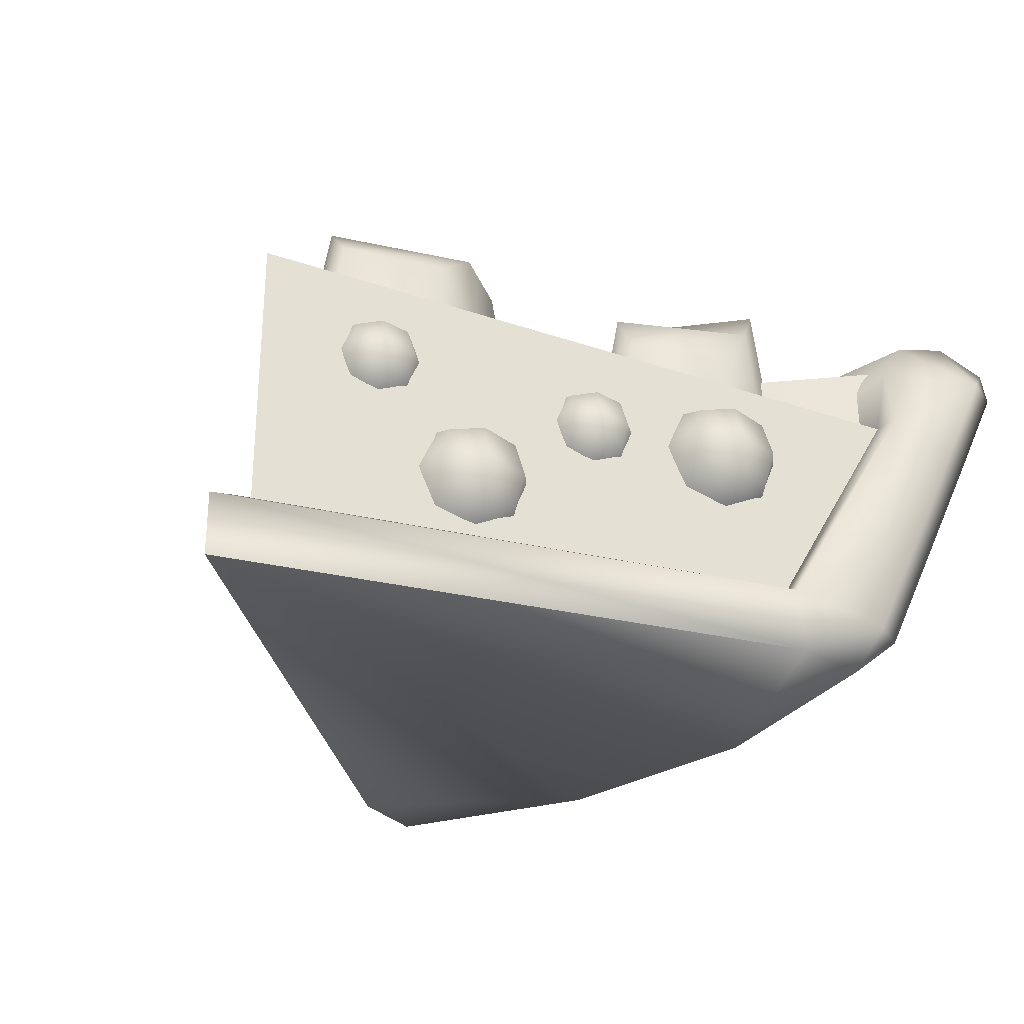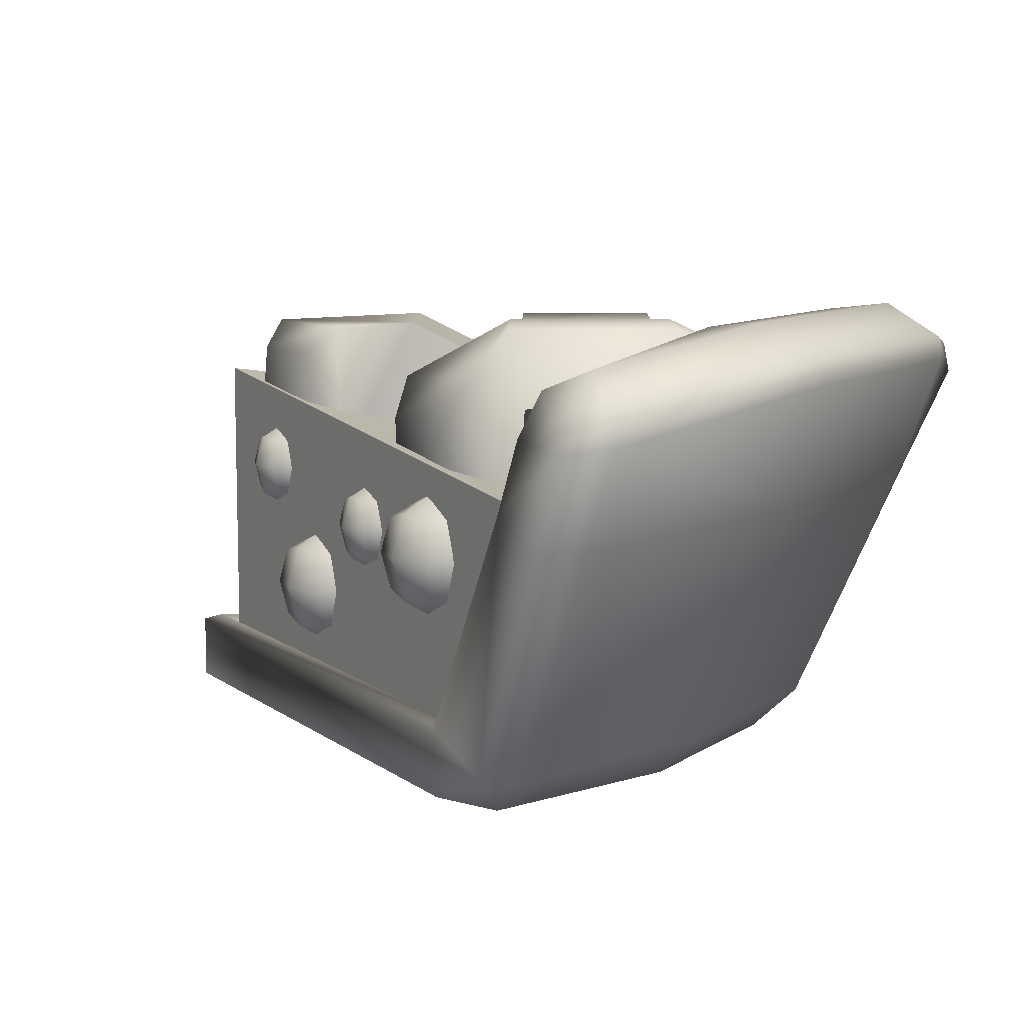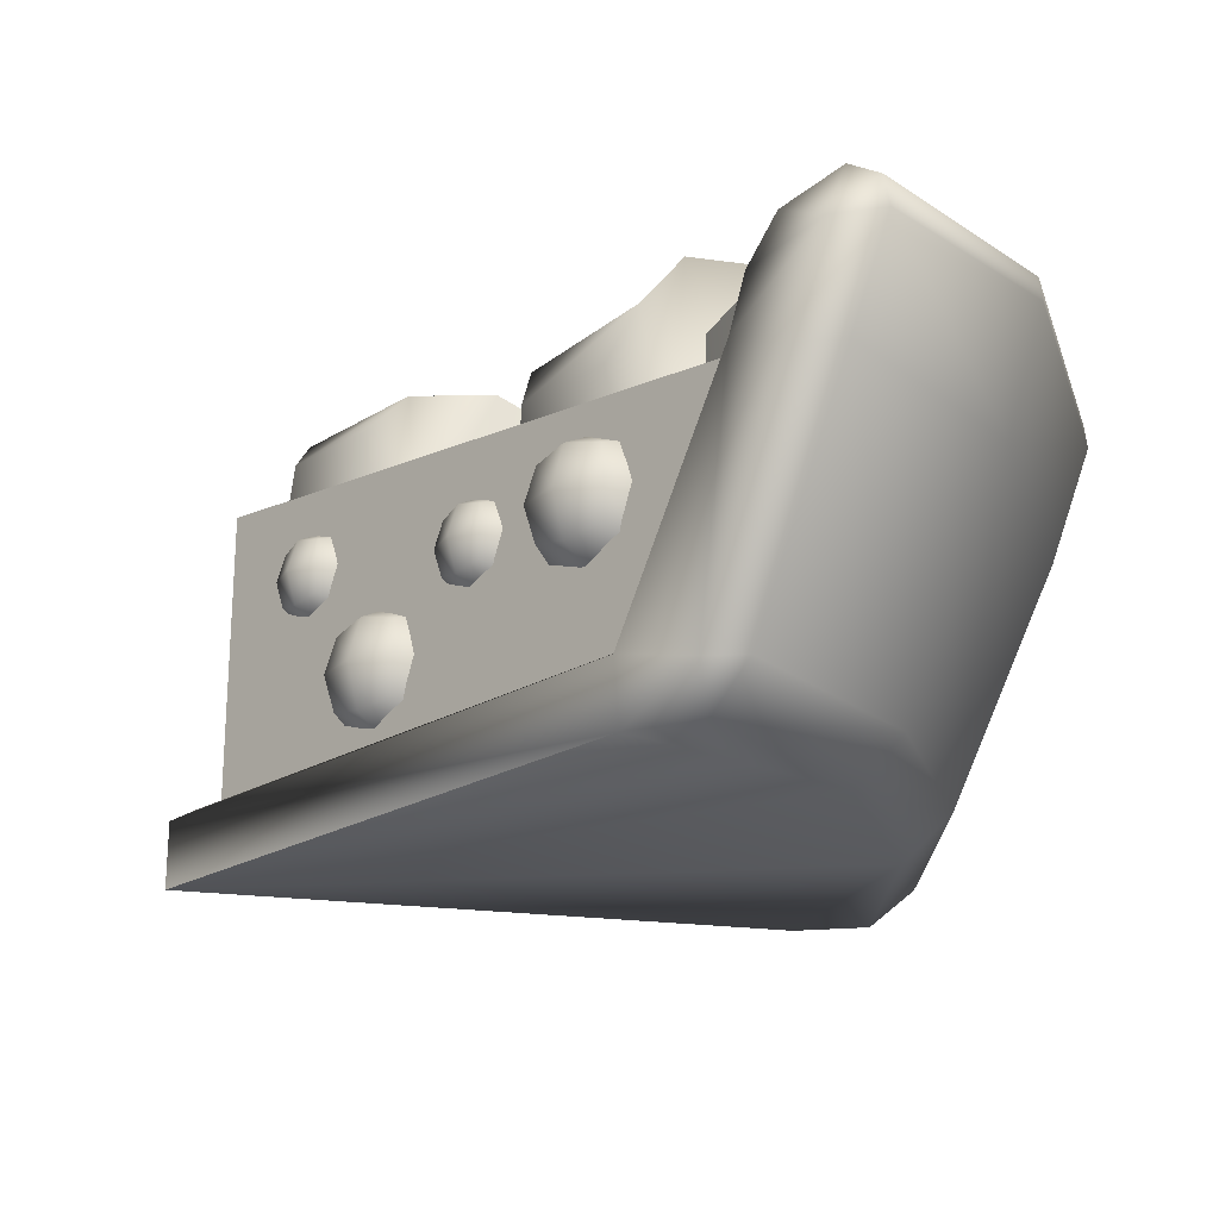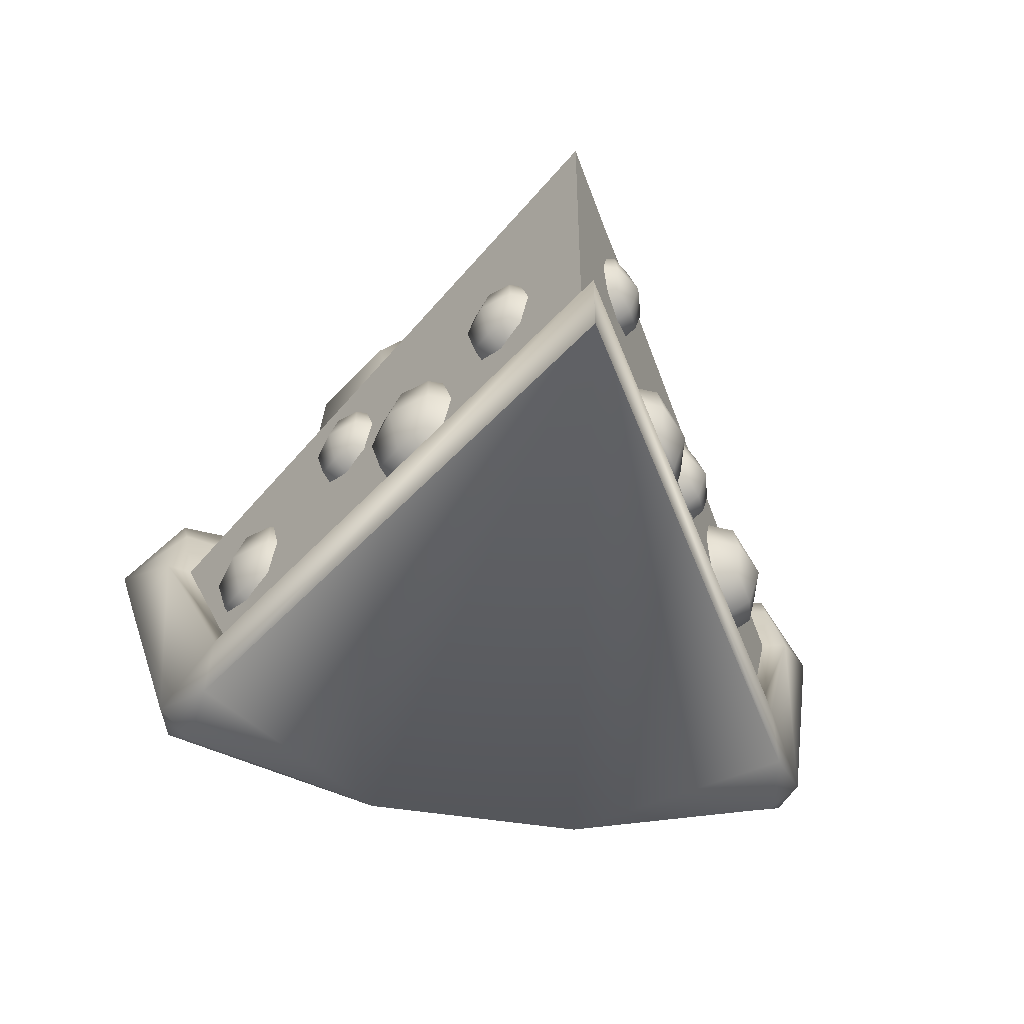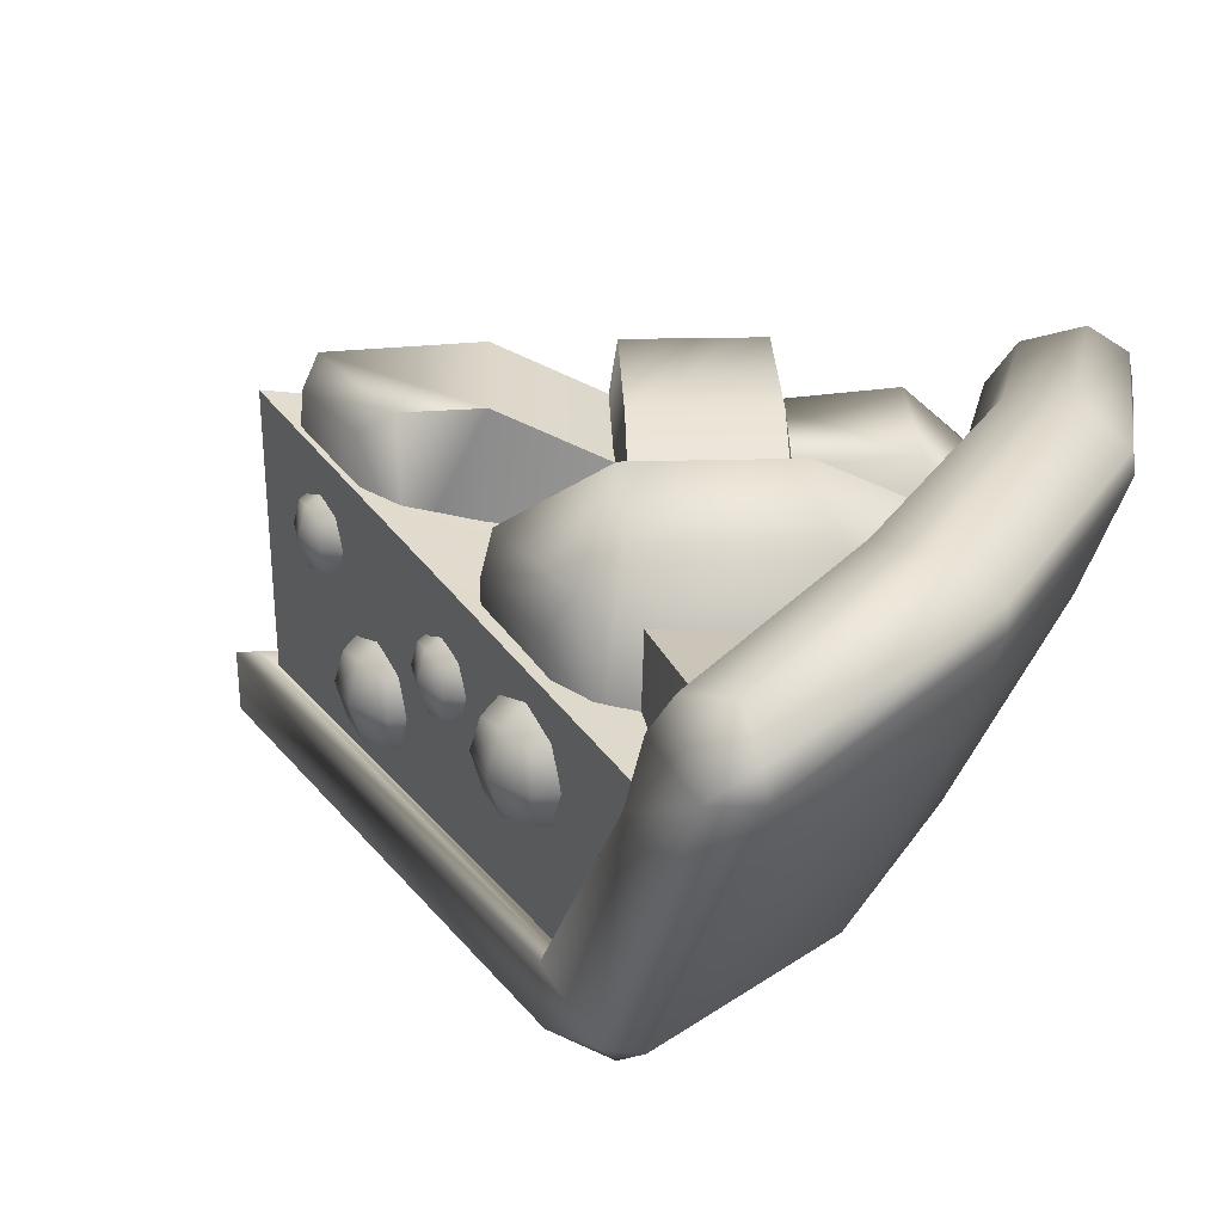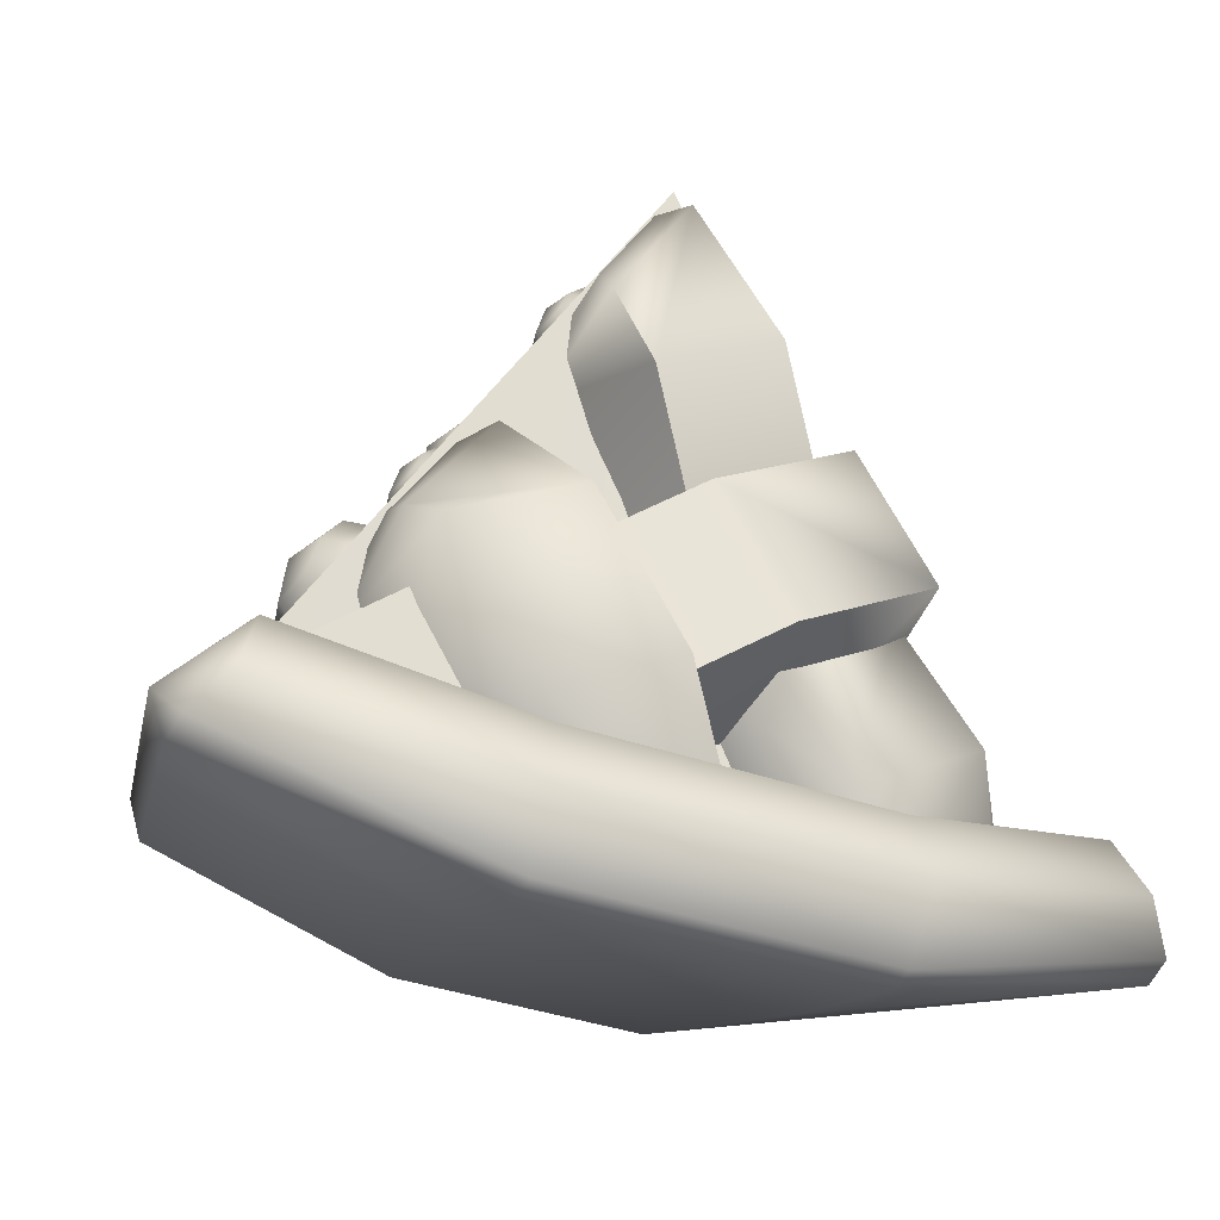
<metadata>
{"format":"obj","ext":"obj","renderer":"f3d","projection":"perspective","resolution":1024,"background":"white","views":[{"elev":-30.0,"azim":41.1,"up":"+Y"},{"elev":9.1,"azim":121.0,"up":"+Y"},{"elev":-22.0,"azim":106.4,"up":"+Y"},{"elev":-49.2,"azim":-10.0,"up":"+Y"},{"elev":30.1,"azim":118.1,"up":"+Y"},{"elev":-37.9,"azim":155.7,"up":"+Z"}]}
</metadata>
<code>
o pie_cherry_slice
v 0 0 0
v 0.2436 0.1978 -0.422
v 0.07629 0.02995 -0.4775
v 0 0.04428 0
v 0.1999 0.04422 -0.3462
v 0.07978 0.2442 -0.4685
v 0.1005 0.27 -0.5707
v 0.07353 0 -0.446
v 0.2788 0.2413 -0.483
v 0.2696 0.2457 -0.5148
v 0.2236 0.02671 -0.4264
v 0.2313 0.02599 -0.4006
v 0.2079 0 -0.3994
v 0.2021 0 -0.3501
v 0.09144 0.1903 -0.545
v 0.265 0.1775 -0.4589
v 0.2562 0.1809 -0.489
v 0.1001 0.2863 -0.5689
v 0.09692 0.3029 -0.4895
v 0.1066 0.3076 -0.5284
v 0.2675 0.267 -0.5112
v 0.2372 0.273 -0.4486
v 0.2488 0.2878 -0.4886
v 0.07174 0.1803 -0.4731
v 0.1856 0.04422 -0.3558
v 0.2262 0.1978 -0.4261
v 0 0.2462 -0.03431
v 0 0.04428 -0.03431
v 0 0.04993 -0.01716
v 0.1916 0.04908 -0.3483
v -0.2436 0.1978 -0.422
v -0.07629 0.02995 -0.4775
v -0.1999 0.04422 -0.3462
v -0.07978 0.2442 -0.4685
v -0.1005 0.27 -0.5707
v -0.07353 0 -0.446
v -0.2788 0.2413 -0.483
v -0.2696 0.2457 -0.5148
v -0.2236 0.02671 -0.4264
v -0.2313 0.02599 -0.4006
v -0.2079 0 -0.3994
v -0.2021 0 -0.3501
v -0.09144 0.1903 -0.545
v -0.265 0.1775 -0.4589
v -0.2562 0.1809 -0.489
v -0.1001 0.2863 -0.5689
v -0.09692 0.3029 -0.4895
v -0.1066 0.3076 -0.5284
v -0.2675 0.267 -0.5112
v -0.2372 0.273 -0.4486
v -0.2488 0.2878 -0.4886
v -0.07174 0.1803 -0.4731
v -0.1856 0.04422 -0.3558
v -0.2262 0.1978 -0.4261
v -0.1916 0.04908 -0.3483
v 0.07401 0.07646 -0.1378
v 0.07401 0.1243 -0.1378
v 0.09348 0.07646 -0.1815
v 0.09348 0.1243 -0.1815
v 0.07924 0.07109 -0.1938
v 0.07924 0.1297 -0.1938
v 0.09935 0.1004 -0.1848
v 0.08743 0.07109 -0.158
v 0.08743 0.1297 -0.158
v 0.07551 0.1004 -0.1313
v 0.05539 0.07109 -0.1402
v 0.05539 0.1297 -0.1402
v 0.06731 0.1418 -0.167
v 0.06731 0.05895 -0.167
v 0.05046 0.1004 -0.1292
v 0.09577 0.1004 -0.1543
v 0.08417 0.1004 -0.2048
v 0.03635 0.1631 -0.08547
v 0.03635 0.1985 -0.08547
v 0.05561 0.1631 -0.1151
v 0.05561 0.1985 -0.1151
v 0.04665 0.1592 -0.1256
v 0.04665 0.2024 -0.1256
v 0.06028 0.1808 -0.1168
v 0.04848 0.1592 -0.09864
v 0.04848 0.2024 -0.09864
v 0.03668 0.1808 -0.08052
v 0.02306 0.1592 -0.08938
v 0.02306 0.2024 -0.08938
v 0.03485 0.2114 -0.1075
v 0.03485 0.1502 -0.1075
v 0.01817 0.1808 -0.08188
v 0.05412 0.1808 -0.09496
v 0.05154 0.1808 -0.1331
v 0.1128 0.1379 -0.2174
v 0.1128 0.1732 -0.2174
v 0.1321 0.1379 -0.247
v 0.1321 0.1732 -0.247
v 0.1231 0.1339 -0.2576
v 0.1231 0.1771 -0.2576
v 0.1367 0.1555 -0.2487
v 0.125 0.1339 -0.2306
v 0.125 0.1771 -0.2306
v 0.1132 0.1555 -0.2125
v 0.09953 0.1339 -0.2213
v 0.09953 0.1771 -0.2213
v 0.1113 0.1861 -0.2394
v 0.1113 0.1249 -0.2394
v 0.09465 0.1555 -0.2138
v 0.1306 0.1555 -0.2269
v 0.128 0.1555 -0.2651
v -0.1057 0.07442 -0.1941
v -0.1057 0.1223 -0.1941
v -0.08048 0.07442 -0.1534
v -0.08048 0.1223 -0.1534
v -0.06236 0.06905 -0.1583
v -0.06236 0.1276 -0.1583
v -0.08108 0.09834 -0.1467
v -0.09651 0.06905 -0.1716
v -0.09651 0.1276 -0.1716
v -0.1119 0.09834 -0.1965
v -0.09321 0.06905 -0.2081
v -0.09321 0.1276 -0.2081
v -0.07778 0.1398 -0.1832
v -0.07778 0.05691 -0.1832
v -0.0996 0.09834 -0.2185
v -0.1043 0.09834 -0.1668
v -0.05597 0.09834 -0.148
v -0.1963 0.1022 -0.3672
v -0.1963 0.1501 -0.3672
v -0.1711 0.1022 -0.3265
v -0.1711 0.1501 -0.3265
v -0.153 0.09685 -0.3314
v -0.153 0.1554 -0.3314
v -0.1717 0.1261 -0.3198
v -0.1872 0.09685 -0.3448
v -0.1872 0.1554 -0.3448
v -0.2026 0.1261 -0.3697
v -0.1839 0.09685 -0.3813
v -0.1839 0.1554 -0.3813
v -0.1684 0.1676 -0.3564
v -0.1684 0.08471 -0.3564
v -0.1903 0.1261 -0.3916
v -0.1949 0.1261 -0.3399
v -0.1466 0.1261 -0.3211
v -0.14 0.1405 -0.2607
v -0.14 0.1758 -0.2607
v -0.122 0.1405 -0.2304
v -0.122 0.1758 -0.2304
v -0.1085 0.1365 -0.2338
v -0.1085 0.1798 -0.2338
v -0.1225 0.1582 -0.2255
v -0.1336 0.1365 -0.244
v -0.1336 0.1798 -0.244
v -0.1446 0.1582 -0.2626
v -0.1307 0.1365 -0.2709
v -0.1307 0.1798 -0.2709
v -0.1196 0.1887 -0.2524
v -0.1196 0.1276 -0.2524
v -0.1353 0.1582 -0.2786
v -0.1393 0.1582 -0.2406
v -0.1039 0.1582 -0.2261
v -0.05545 0.1118 -0.1137
v -0.05545 0.1471 -0.1137
v -0.03736 0.1118 -0.08334
v -0.03736 0.1471 -0.08334
v -0.02392 0.1078 -0.08673
v -0.02392 0.151 -0.08673
v -0.03789 0.1294 -0.0784
v -0.04896 0.1078 -0.09697
v -0.04896 0.151 -0.09697
v -0.06004 0.1294 -0.1155
v -0.04608 0.1078 -0.1239
v -0.04608 0.151 -0.1239
v -0.035 0.16 -0.1053
v -0.035 0.09884 -0.1053
v -0.05067 0.1294 -0.1316
v -0.05475 0.1294 -0.09352
v -0.01934 0.1294 -0.07903
v 0.168 0.1264 -0.2922
v 0.168 0.1742 -0.2922
v 0.1874 0.1264 -0.3359
v 0.1874 0.1742 -0.3359
v 0.1732 0.121 -0.3481
v 0.1732 0.1796 -0.3481
v 0.1933 0.1503 -0.3392
v 0.1814 0.121 -0.3124
v 0.1814 0.1796 -0.3124
v 0.1695 0.1503 -0.2856
v 0.1494 0.121 -0.2946
v 0.1494 0.1796 -0.2946
v 0.1613 0.1917 -0.3214
v 0.1613 0.1089 -0.3214
v 0.1444 0.1503 -0.2835
v 0.1897 0.1503 -0.3087
v 0.1781 0.1503 -0.3592
v 0.03594 0.1785 -0.3691
v -0.01659 0.1853 -0.3384
v 0.04384 0.1853 -0.2186
v -0.05151 0.1853 -0.1598
v -0.1211 0.1853 -0.2775
v -0.08589 0.1853 -0.4572
v -0.1905 0.1853 -0.3962
v 0.14 0.1785 -0.431
v -0.03362 0.1785 -0.4883
v 0.06857 0.1785 -0.4998
v -0.2234 0.1853 -0.4525
v 0.1187 0.1587 -0.3473
v -0.03838 0.202 -0.2557
v -0.09937 0.202 -0.3602
v 0.05769 0.1587 -0.4518
v 0.235 0.173 -0.4462
v 0.1467 0.1732 -0.5111
v 0.07526 0.3 -0.329
v 0.02054 0.3001 -0.4228
v -0.04833 0.2481 -0.3656
v -0.008761 0.248 -0.2978
v 0.03487 0.2913 -0.223
v -0.04595 0.2913 -0.1758
v -0.08958 0.248 -0.2506
v -0.1292 0.2481 -0.3184
v -0.09418 0.2561 -0.4442
v -0.175 0.2561 -0.397
v 0.1561 0.3 -0.3761
v 0.1014 0.3001 -0.4699
v -0.02532 0.2567 -0.5014
v 0.0668 0.2567 -0.5053
v -0.1267 0.1853 -0.5085
v -0.2196 0.1853 -0.4544
v 0.1457 0.248 -0.3789
v 0.07791 0.248 -0.3394
v 0.001634 0.2914 -0.2949
v -0.04551 0.2914 -0.3757
v 0.03077 0.248 -0.4202
v 0.09853 0.248 -0.4598
v 0.2219 0.2622 -0.4544
v 0.1476 0.2622 -0.4959
v 0.1641 0.2344 -0.3306
v 0.1669 0.2682 -0.3523
v 0.06163 0.1853 -0.1782
v 0.0608 0.1853 -0.149
v 0.02252 0.2667 -0.08328
v 0.007405 0.2863 -0.08606
v -0.1076 0.2726 -0.2465
v -0.0862 0.2913 -0.2436
v 0.1267 0.2345 -0.2693
v 0.1133 0.2619 -0.2706
v -0.1408 0.2726 -0.3034
v -0.1334 0.291 -0.3244
v 0.01742 0.1853 -0.07128
v 0.00148 0.1853 -0.071
v 0.05814 0.2869 -0.1728
v 0.05794 0.2667 -0.1448
v 0.1163 0.1785 -0.2641
v 0.09937 0.1785 -0.2644
v 0.1671 0.1785 -0.3678
v 0.1645 0.1785 -0.3407
v -0.1514 0.1615 -0.3068
v -0.1457 0.1707 -0.3294
v -0.08467 0.1707 -0.2249
v -0.1063 0.1615 -0.2295
v -0.2335 0.2413 -0.4292
v 0.2335 0.2413 -0.4292
f 12 13 11
f 36 8 1
f 19 47 34 6
f 8 13 14
f 34 257 54 52
f 14 1 8
f 18 46 48 20
f 5 14 12
f 16 12 11 17
f 12 14 13
f 3 11 13 8
f 3 15 17 11
f 8 36 32 3
f 9 16 17 10
f 4 1 14 5
f 10 7 18 21
f 9 10 21
f 29 30 25 28
f 15 7 10 17
f 21 23 9
f 23 22 9
f 19 22 23 20
f 20 23 21 18
f 32 43 15 3
f 27 26 24
f 28 25 26 27
f 9 2 16
f 2 5 12 16
f 30 5 2
f 9 22 258
f 20 48 47 19
f 52 24 6 34
f 15 43 35 7
f 4 5 30 29
f 26 25 30
f 52 27 24
f 26 30 2
f 40 39 41
f 34 47 50 257
f 36 42 41
f 42 36 1
f 33 40 42
f 44 45 39 40
f 40 41 42
f 32 36 41 39
f 32 39 45 43
f 37 38 45 44
f 4 33 42 1
f 38 49 46 35
f 37 49 38
f 29 28 53 55
f 43 45 38 35
f 49 37 51
f 51 37 50
f 47 48 51 50
f 48 46 49 51
f 27 52 54
f 28 27 54 53
f 26 258 6 24
f 37 44 31
f 31 44 40 33
f 55 31 33
f 257 50 37
f 4 29 55 33
f 54 55 53
f 54 31 55
f 35 46 18 7
f 72 61 59 62
f 71 64 57 65
f 69 63 56 66
f 64 68 67 57
f 59 61 68 64
f 60 58 63 69
f 56 65 70 66
f 65 57 67 70
f 63 71 65 56
f 58 62 71 63
f 62 59 64 71
f 60 72 62 58
f 89 78 76 79
f 88 81 74 82
f 86 80 73 83
f 81 85 84 74
f 76 78 85 81
f 77 75 80 86
f 73 82 87 83
f 82 74 84 87
f 80 88 82 73
f 75 79 88 80
f 79 76 81 88
f 77 89 79 75
f 106 95 93 96
f 105 98 91 99
f 103 97 90 100
f 98 102 101 91
f 93 95 102 98
f 94 92 97 103
f 90 99 104 100
f 99 91 101 104
f 97 105 99 90
f 92 96 105 97
f 96 93 98 105
f 94 106 96 92
f 123 112 110 113
f 122 115 108 116
f 120 114 107 117
f 115 119 118 108
f 110 112 119 115
f 111 109 114 120
f 107 116 121 117
f 116 108 118 121
f 114 122 116 107
f 109 113 122 114
f 113 110 115 122
f 111 123 113 109
f 140 129 127 130
f 139 132 125 133
f 137 131 124 134
f 132 136 135 125
f 127 129 136 132
f 128 126 131 137
f 124 133 138 134
f 133 125 135 138
f 131 139 133 124
f 126 130 139 131
f 130 127 132 139
f 128 140 130 126
f 157 146 144 147
f 156 149 142 150
f 154 148 141 151
f 149 153 152 142
f 144 146 153 149
f 145 143 148 154
f 141 150 155 151
f 150 142 152 155
f 148 156 150 141
f 143 147 156 148
f 147 144 149 156
f 145 157 147 143
f 174 163 161 164
f 173 166 159 167
f 171 165 158 168
f 166 170 169 159
f 161 163 170 166
f 162 160 165 171
f 158 167 172 168
f 167 159 169 172
f 165 173 167 158
f 160 164 173 165
f 164 161 166 173
f 162 174 164 160
f 191 180 178 181
f 190 183 176 184
f 188 182 175 185
f 183 187 186 176
f 178 180 187 183
f 179 177 182 188
f 175 184 189 185
f 184 176 186 189
f 182 190 184 175
f 177 181 190 182
f 181 178 183 190
f 179 191 181 177
f 219 220 210 209
f 204 227 240
f 214 213 212 215
f 248 237 245 236
f 216 211 217 218
f 218 217 223 224
f 220 222 221 210
f 228 227 226 229
f 255 204 240
f 230 225 231 232
f 194 193 212 213
f 195 246 238 214
f 198 196 216 218
f 196 195 214 215
f 196 215 216
f 193 211 212
f 192 209 210
f 193 197 217 211
f 202 198 218 224
f 199 220 219
f 199 201 222 220
f 234 219 209 242
f 203 225 226
f 204 203 226 227
f 192 250 242 209
f 205 254 244
f 206 229 230
f 243 253 256 239
f 208 206 230 232
f 206 205 228 229
f 203 207 231 225
f 217 197 223
f 200 192 210 221
f 205 244 228
f 251 199 219 234
f 213 214 238 247
f 235 194 213 247
f 244 240 227 228
f 251 234 233 252
f 240 244 243 239
f 235 247 248 236
f 245 237 238 246
f 247 238 237 248
f 234 242 241 233
f 249 241 242 250
f 255 240 239 256
f 253 243 244 254
f 233 241 249 252
f 54 257 31
f 31 257 37
f 26 2 258
f 2 9 258
f 19 6 258 22

</code>
